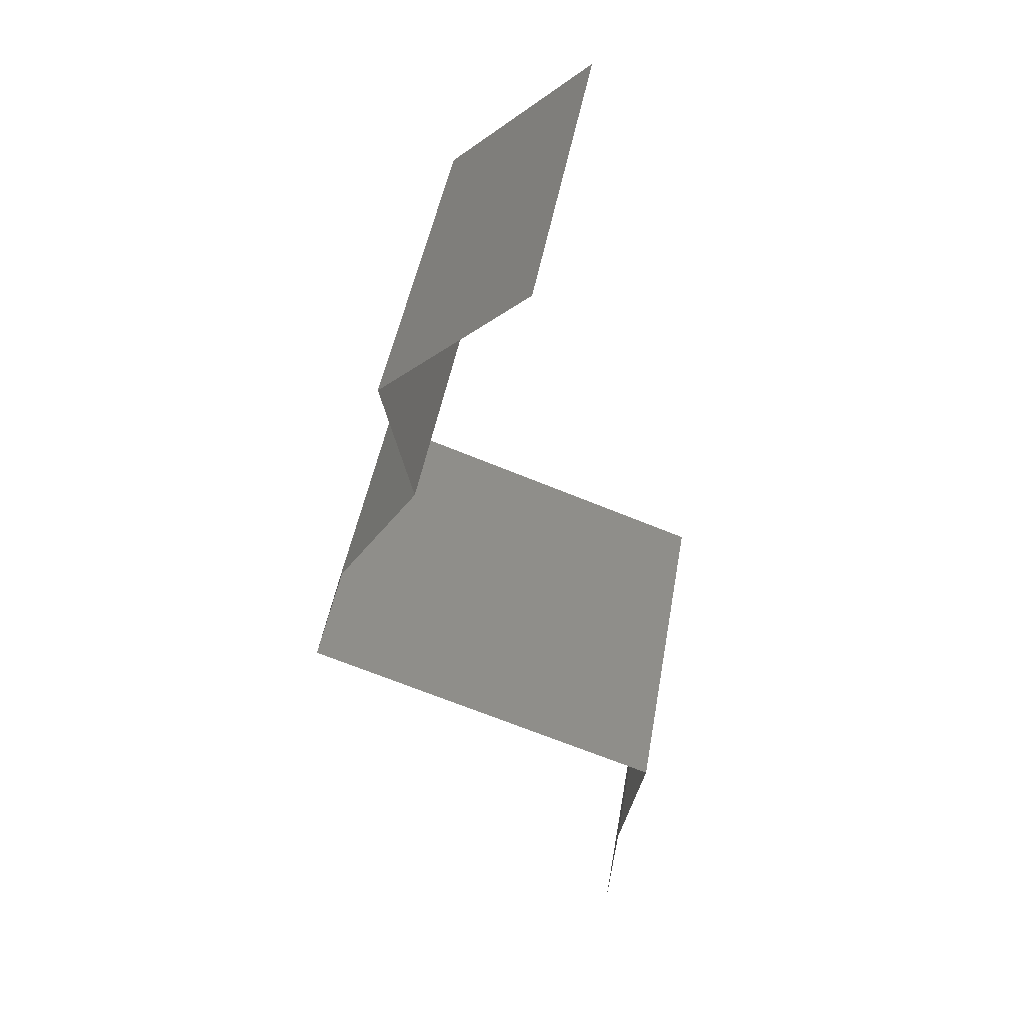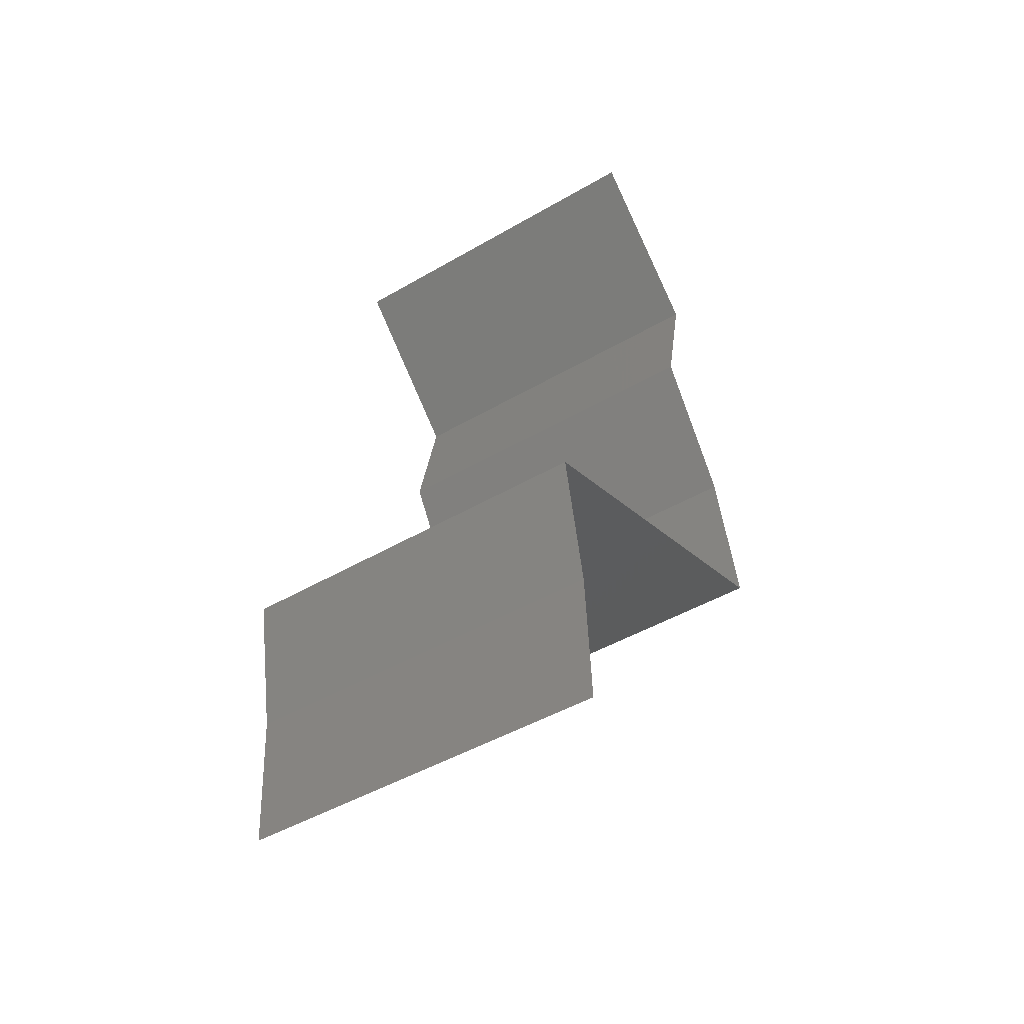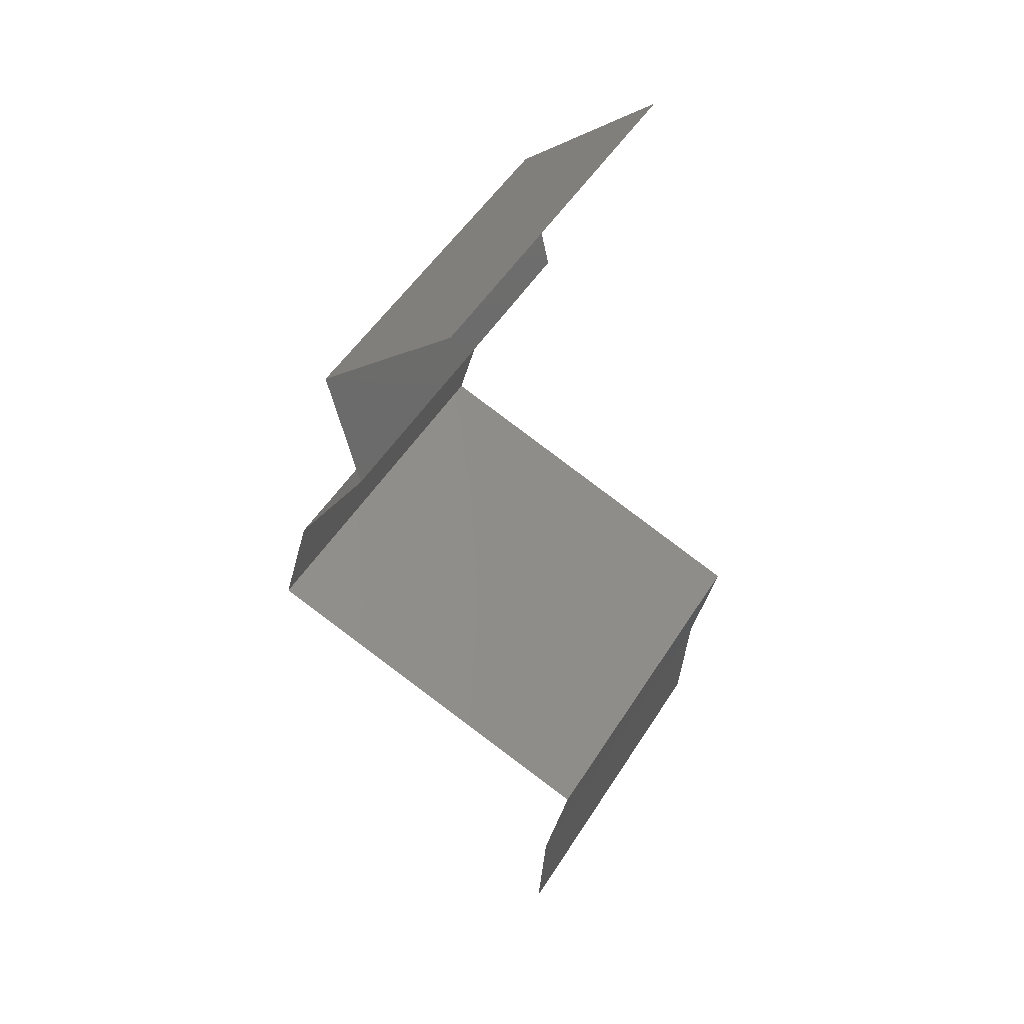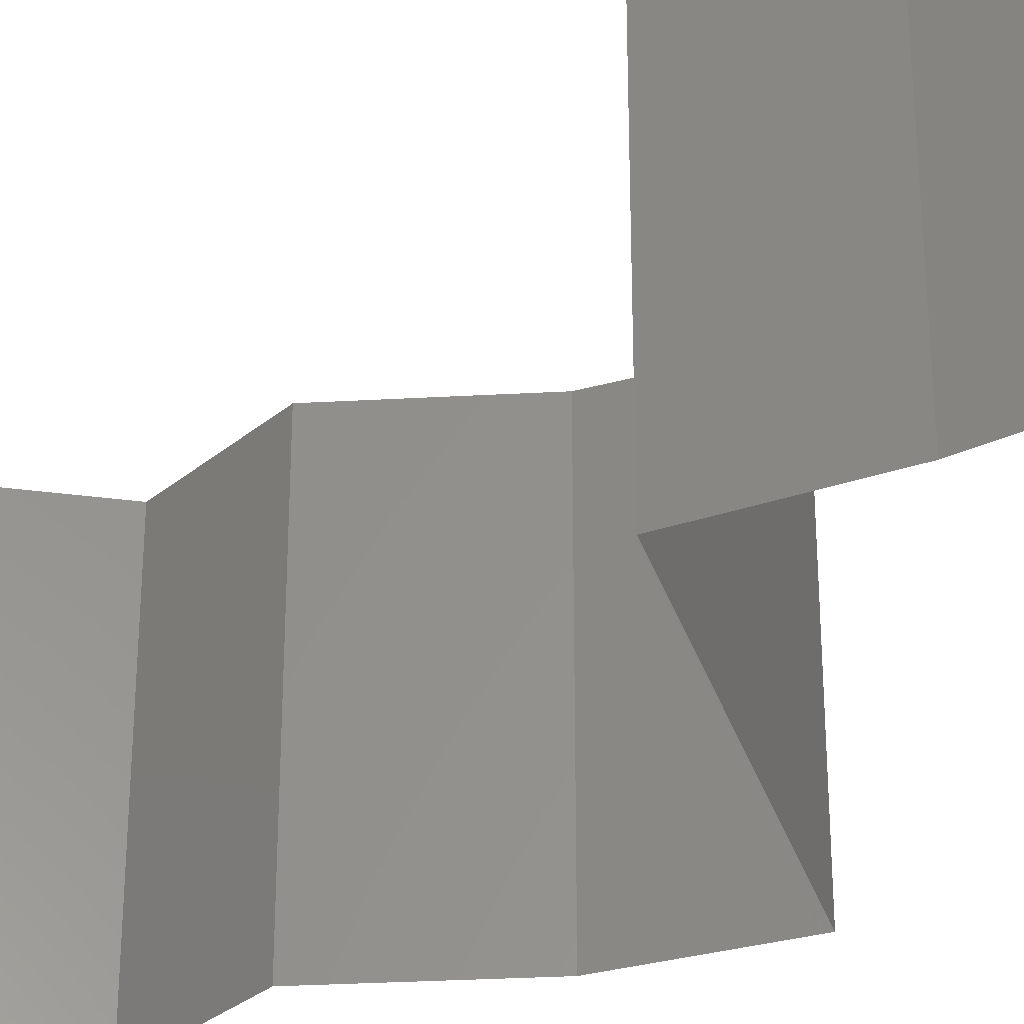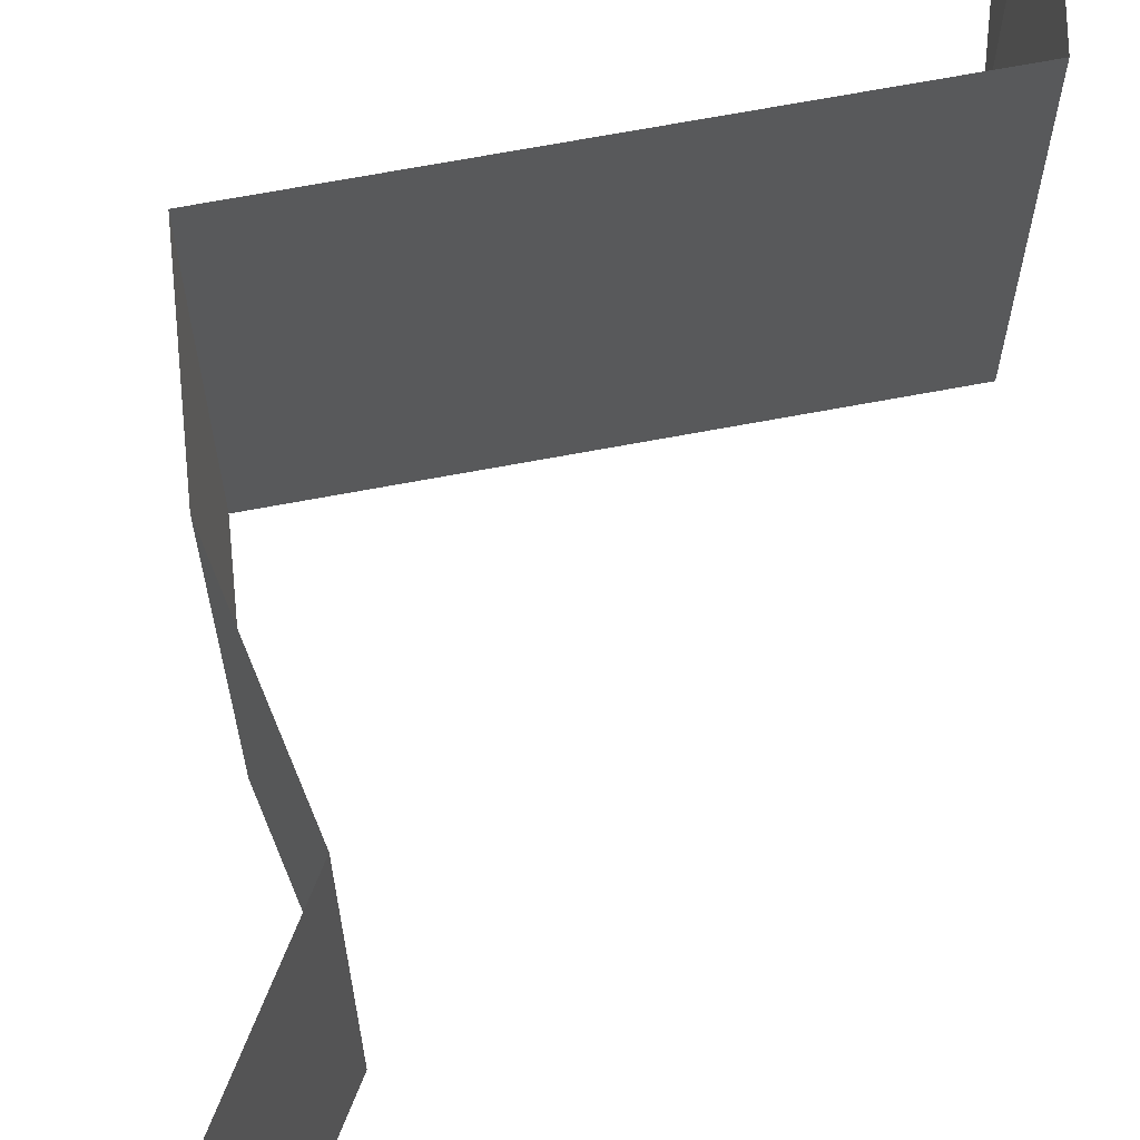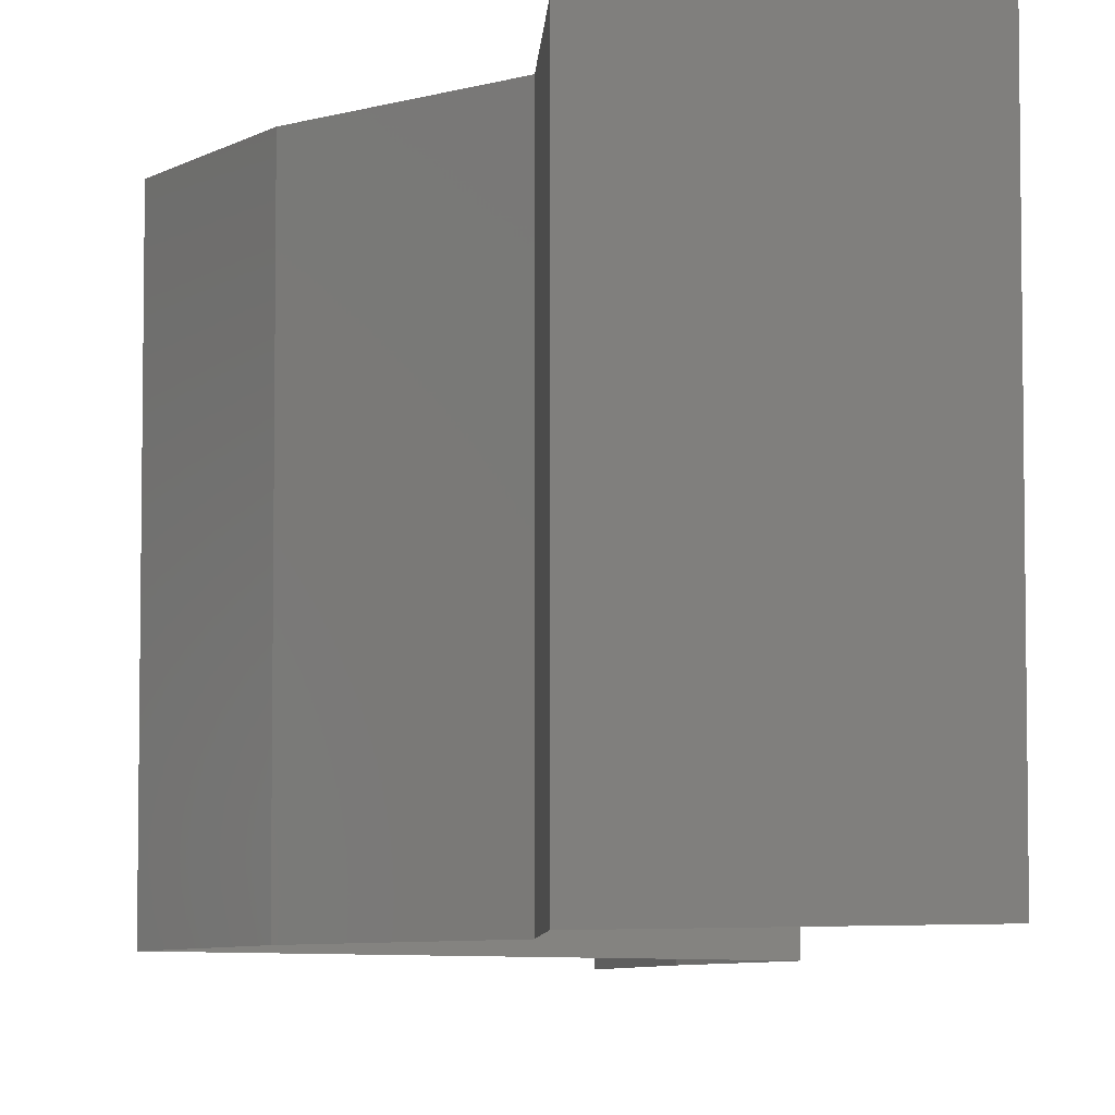
<metadata>
{"format":"stl","ext":"stl","renderer":"f3d","projection":"perspective","resolution":1024,"background":"white","views":[{"elev":46.5,"azim":-170.1,"up":"+Y"},{"elev":-46.8,"azim":-56.5,"up":"+Y"},{"elev":51.6,"azim":-148.6,"up":"+Y"},{"elev":-32.5,"azim":-53.7,"up":"+Z"},{"elev":69.9,"azim":-170.5,"up":"+Z"},{"elev":-6.3,"azim":164.8,"up":"+Z"}]}
</metadata>
<code>
# stl→obj: 42 verts, 62 faces
v 0.03057 0.05899 0
v 0.03847 0.05162 0
v 0.03452 0.05531 0.005494
v 0.03847 0.05162 0.02
v 0.03057 0.05899 0.02
v 0.03452 0.05531 0.01448
v 0.03057 0.05899 0.01
v 0.03847 0.05162 0.01
v 0.03765 0.04793 0.015
v 0.03684 0.04424 0
v 0.03684 0.04424 0.01
v 0.03765 0.04793 0.005
v 0.03684 0.04424 0.02
v 0.04143 0.03687 0
v 0.04143 0.03687 0.01
v 0.03913 0.04056 0.005
v 0.03913 0.04056 0.015
v 0.04143 0.03687 0.02
v 0.04241 0.03318 0.015
v 0.04339 0.0295 0
v 0.04339 0.0295 0.01
v 0.04241 0.03318 0.005
v 0.04339 0.0295 0.02
v 0.02317 0.02212 0
v 0.02317 0.02212 0.01
v 0.03093 0.02495 0.008094
v 0.03328 0.02581 0
v 0.03328 0.02581 0.02
v 0.03651 0.02699 0.01259
v 0.03754 0.02736 0.006066
v 0.02317 0.02212 0.02
v 0.02823 0.02397 0.015
v 0.02389 0.01844 0.015
v 0.0246 0.01475 0
v 0.0246 0.01475 0.01
v 0.02389 0.01844 0.005
v 0.0246 0.01475 0.02
v 0.02507 0.007374 0
v 0.02484 0.01106 0.005
v 0.02507 0.007374 0.01
v 0.02484 0.01106 0.015
v 0.02507 0.007374 0.02
f 1 2 3
f 4 5 6
f 5 7 6
f 2 8 3
f 6 7 3
f 8 6 3
f 7 1 3
f 8 4 6
f 4 8 9
f 10 11 12
f 11 13 9
f 8 2 12
f 11 8 12
f 13 4 9
f 8 11 9
f 2 10 12
f 14 15 16
f 13 11 17
f 15 18 17
f 11 10 16
f 11 15 17
f 10 14 16
f 18 13 17
f 15 11 16
f 18 15 19
f 20 21 22
f 15 14 22
f 21 23 19
f 21 15 22
f 23 18 19
f 15 21 19
f 14 20 22
f 24 25 26
f 27 24 26
f 28 23 29
f 23 21 29
f 20 27 30
f 31 28 32
f 21 20 30
f 25 31 32
f 28 29 32
f 29 26 32
f 30 27 26
f 26 25 32
f 30 26 29
f 21 30 29
f 31 25 33
f 34 35 36
f 25 24 36
f 35 37 33
f 35 25 36
f 37 31 33
f 25 35 33
f 24 34 36
f 34 38 39
f 35 40 41
f 42 37 41
f 40 35 39
f 35 34 39
f 37 35 41
f 38 40 39
f 40 42 41

</code>
